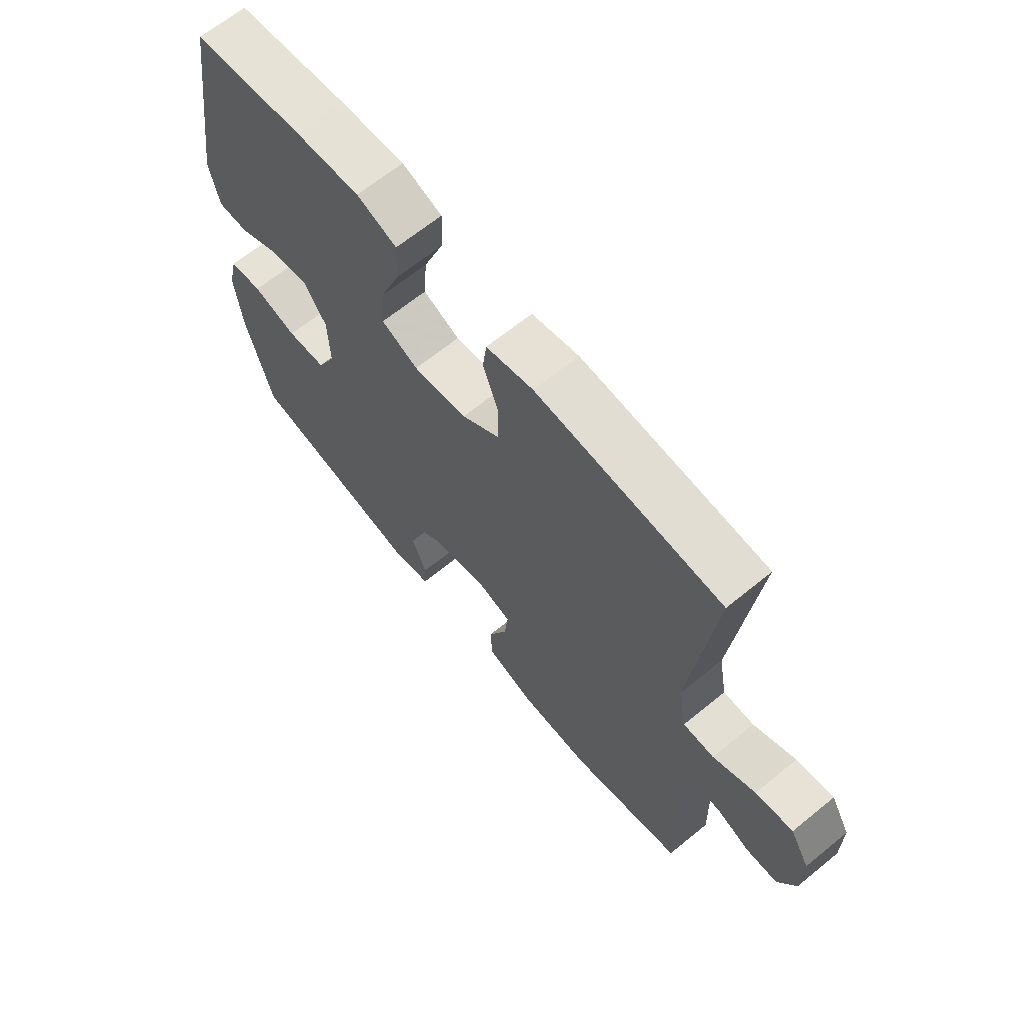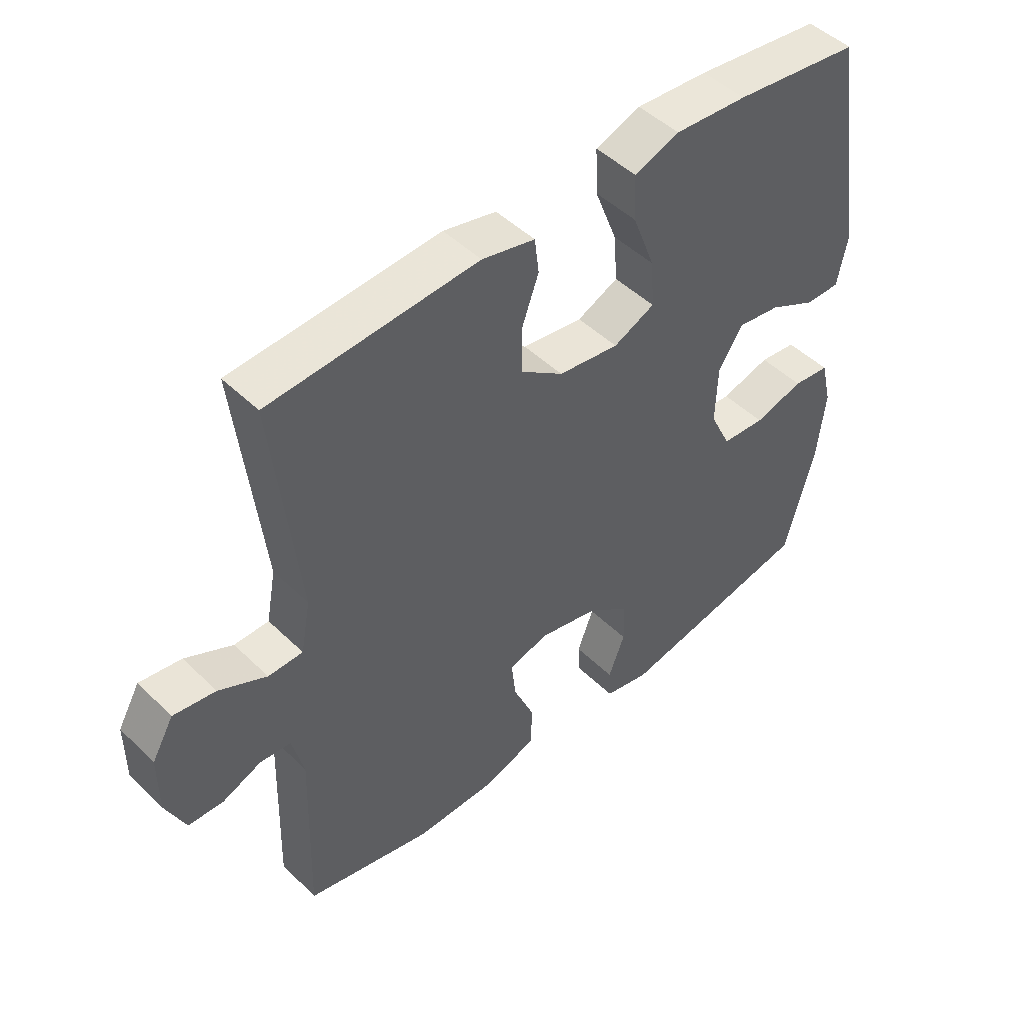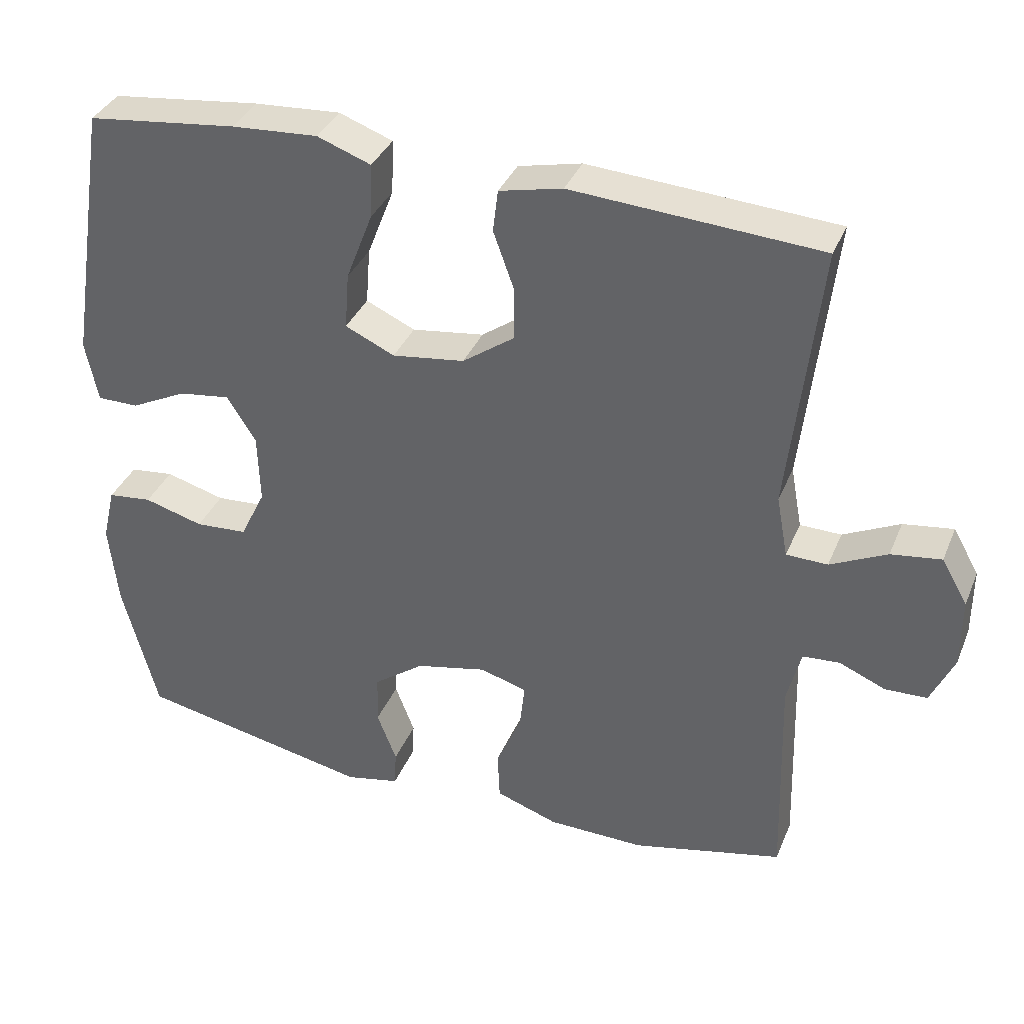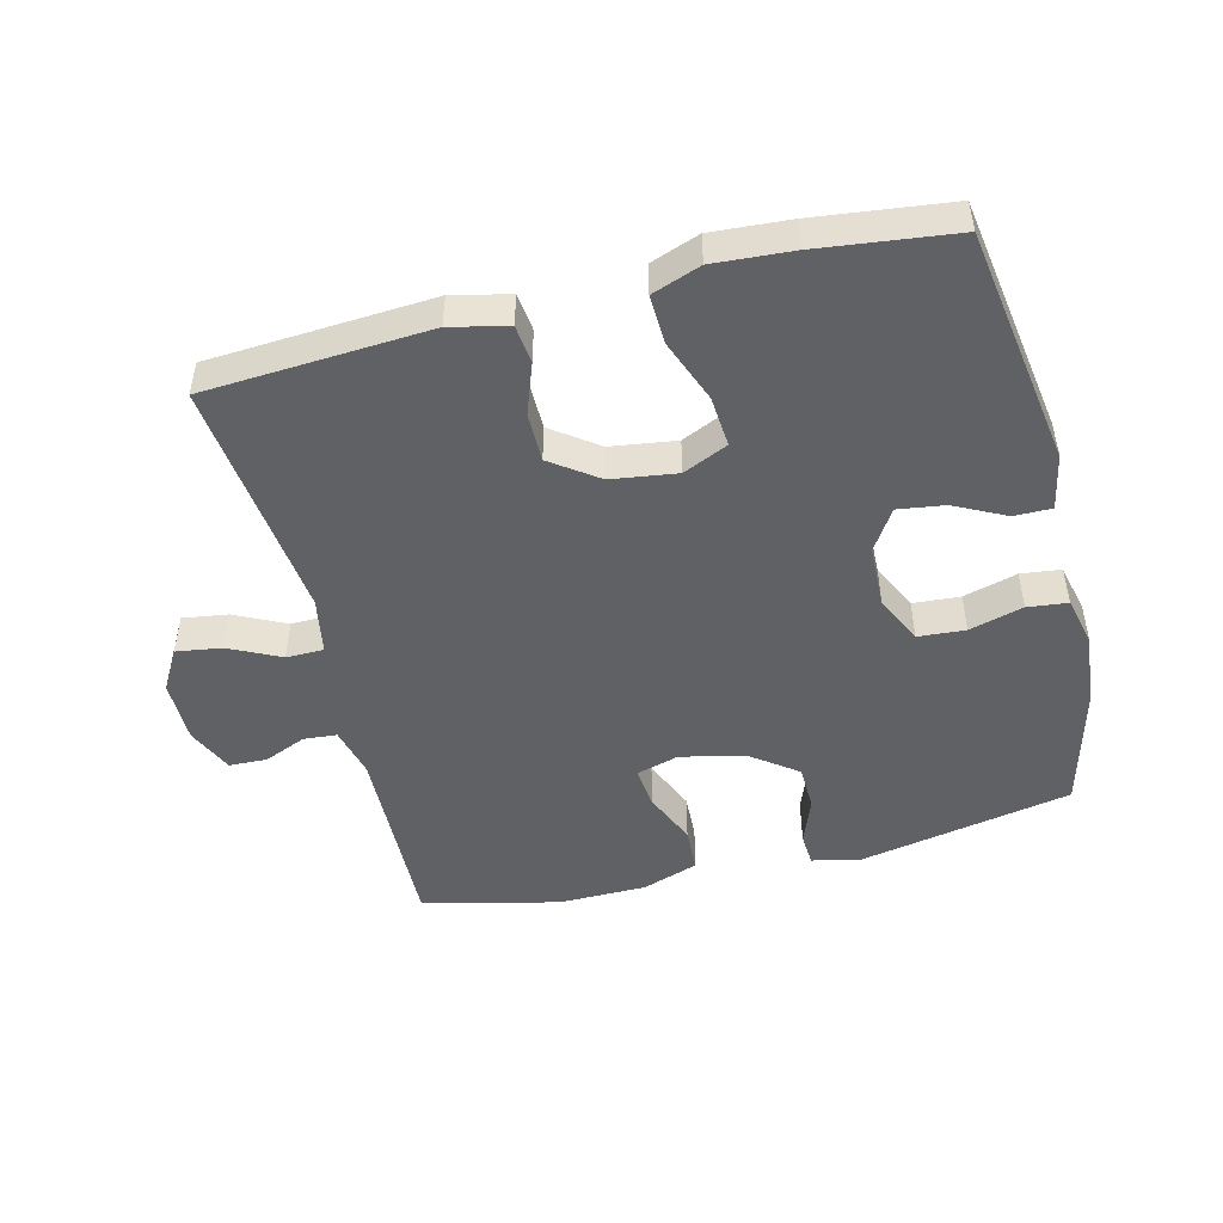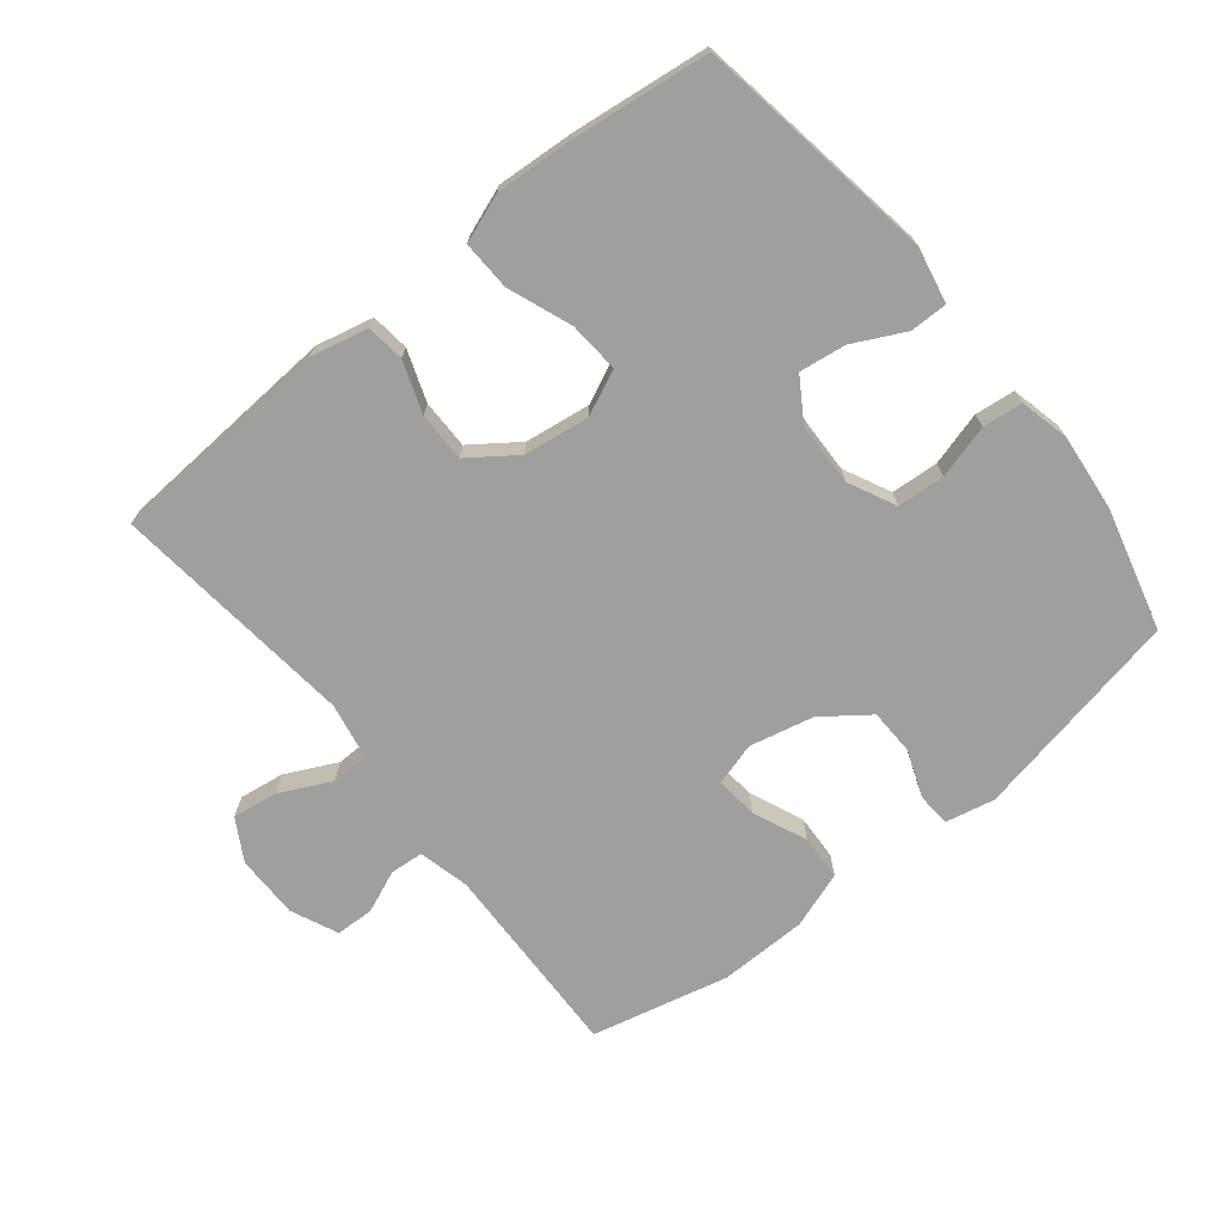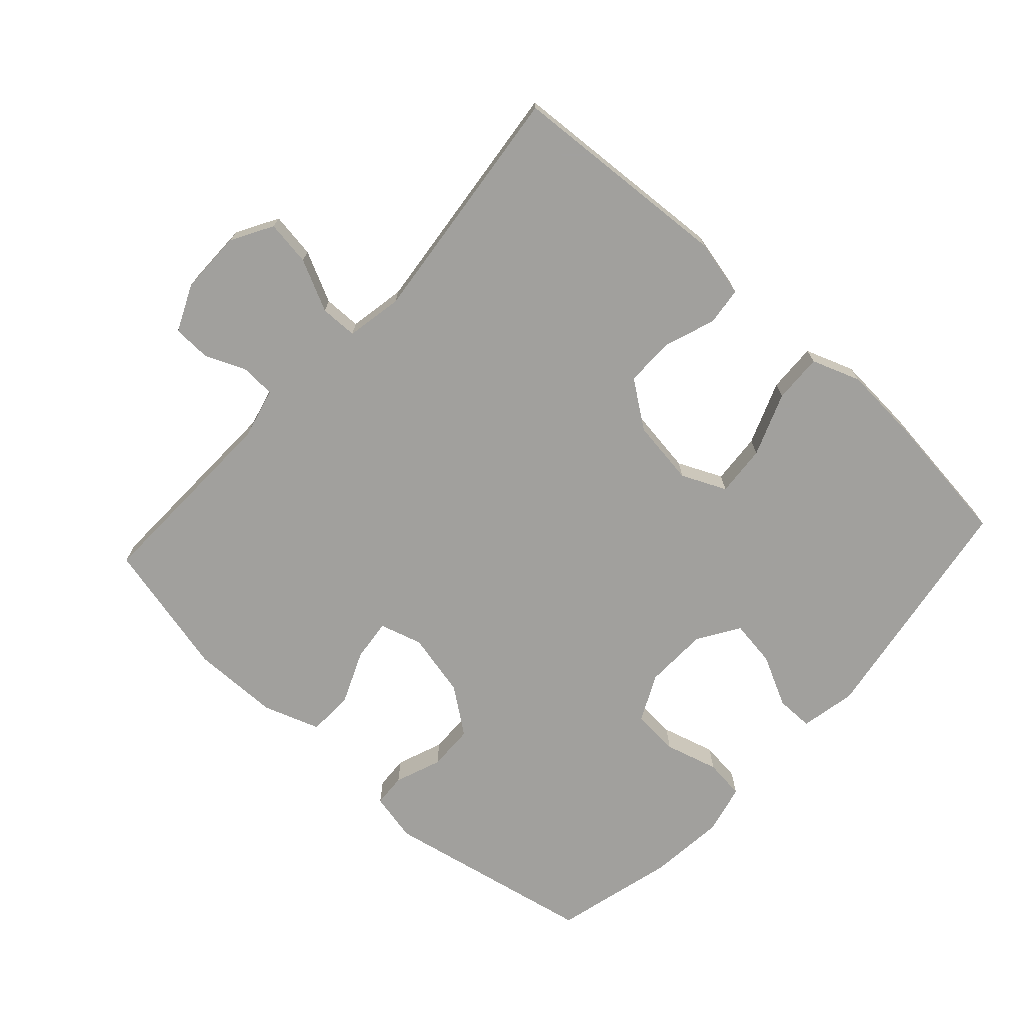
<metadata>
{"format":"obj","ext":"obj","renderer":"f3d","projection":"perspective","resolution":1024,"background":"white","views":[{"elev":65.9,"azim":-129.3,"up":"+Z"},{"elev":47.8,"azim":-42.7,"up":"+Z"},{"elev":36.2,"azim":-159.2,"up":"+Z"},{"elev":-48.3,"azim":14.0,"up":"+Y"},{"elev":-71.3,"azim":38.8,"up":"+Y"},{"elev":-71.7,"azim":-42.4,"up":"+Y"}]}
</metadata>
<code>
v 0.5 0.07 -0.5
v 0.176 0.07 -0.565
v 0.101 0.07 -0.549
v 0.098 0.07 -0.498
v 0.125 0.07 -0.427
v 0.123 0.07 -0.357
v 0.053 0.07 -0.305
v -0.045 0.07 -0.283
v -0.11 0.07 -0.302
v -0.103 0.07 -0.366
v -0.068 0.07 -0.448
v -0.071 0.07 -0.517
v -0.157 0.07 -0.547
v -0.291 0.07 -0.549
v -0.5 0.07 -0.5
v -0.491 0.07 -0.198
v -0.51 0.07 -0.121
v -0.561 0.07 -0.117
v -0.625 0.07 -0.144
v -0.683 0.07 -0.142
v -0.715 0.07 -0.071
v -0.715 0.07 0.026
v -0.679 0.07 0.089
v -0.61 0.07 0.079
v -0.532 0.07 0.041
v -0.475 0.07 0.042
v -0.459 0.07 0.128
v -0.5 0.07 0.5
v -0.159 0.07 0.522
v -0.072 0.07 0.502
v -0.065 0.07 0.444
v -0.093 0.07 0.366
v -0.093 0.07 0.291
v -0.022 0.07 0.24
v 0.078 0.07 0.226
v 0.146 0.07 0.257
v 0.14 0.07 0.335
v 0.103 0.07 0.431
v 0.1 0.07 0.506
v 0.174 0.07 0.533
v 0.293 0.07 0.525
v 0.5 0.07 0.5
v 0.558 0.07 0.135
v 0.541 0.07 0.05
v 0.484 0.07 0.05
v 0.406 0.07 0.089
v 0.335 0.07 0.099
v 0.295 0.07 0.036
v 0.292 0.07 -0.061
v 0.327 0.07 -0.133
v 0.399 0.07 -0.138
v 0.481 0.07 -0.115
v 0.542 0.07 -0.122
v 0.56 0.07 -0.198
v 0.548 0.07 -0.314
v 0.5 0 -0.5
v 0.176 0 -0.565
v 0.101 0 -0.549
v 0.098 0 -0.498
v 0.125 0 -0.427
v 0.123 0 -0.357
v 0.053 0 -0.305
v -0.045 0 -0.283
v -0.11 0 -0.302
v -0.103 0 -0.366
v -0.068 0 -0.448
v -0.071 0 -0.517
v -0.157 0 -0.547
v -0.291 0 -0.549
v -0.5 0 -0.5
v -0.491 0 -0.198
v -0.51 0 -0.121
v -0.561 0 -0.117
v -0.625 0 -0.144
v -0.683 0 -0.142
v -0.715 0 -0.071
v -0.715 0 0.026
v -0.679 0 0.089
v -0.61 0 0.079
v -0.532 0 0.041
v -0.475 0 0.042
v -0.459 0 0.128
v -0.5 0 0.5
v -0.159 0 0.522
v -0.072 0 0.502
v -0.065 0 0.444
v -0.093 0 0.366
v -0.093 0 0.291
v -0.022 0 0.24
v 0.078 0 0.226
v 0.146 0 0.257
v 0.14 0 0.335
v 0.103 0 0.431
v 0.1 0 0.506
v 0.174 0 0.533
v 0.293 0 0.525
v 0.5 0 0.5
v 0.558 0 0.135
v 0.541 0 0.05
v 0.484 0 0.05
v 0.406 0 0.089
v 0.335 0 0.099
v 0.295 0 0.036
v 0.292 0 -0.061
v 0.327 0 -0.133
v 0.399 0 -0.138
v 0.481 0 -0.115
v 0.542 0 -0.122
v 0.56 0 -0.198
v 0.548 0 -0.314
f 51 52 53 54
f 50 51 54 55
f 43 44 45 46
f 43 46 47
f 42 43 47
f 41 42 47 48
f 37 38 39 40
f 36 37 40 41
f 29 30 31 32
f 27 28 29 32
f 26 27 32 33
f 22 23 24 25
f 22 25 26
f 21 22 26
f 18 19 20 21
f 17 18 21 26
f 16 17 26 33
f 10 11 12 13
f 9 10 13 14
f 2 3 4 5
f 2 5 6
f 50 55 1 2
f 49 50 2 6
f 36 41 48 49
f 35 36 49 6
f 34 35 6 7
f 33 34 7 8
f 16 33 8 9
f 9 14 15 16
f 109 108 107 106
f 110 109 106 105
f 101 100 99 98
f 102 101 98
f 102 98 97
f 103 102 97 96
f 95 94 93 92
f 96 95 92 91
f 87 86 85 84
f 87 84 83 82
f 88 87 82 81
f 80 79 78 77
f 81 80 77
f 81 77 76
f 76 75 74 73
f 81 76 73 72
f 88 81 72 71
f 68 67 66 65
f 69 68 65 64
f 60 59 58 57
f 61 60 57
f 57 56 110 105
f 61 57 105 104
f 104 103 96 91
f 61 104 91 90
f 62 61 90 89
f 63 62 89 88
f 64 63 88 71
f 71 70 69 64
f 1 56 57 2
f 2 57 58 3
f 3 58 59 4
f 4 59 60 5
f 5 60 61 6
f 6 61 62 7
f 7 62 63 8
f 8 63 64 9
f 9 64 65 10
f 10 65 66 11
f 11 66 67 12
f 12 67 68 13
f 13 68 69 14
f 14 69 70 15
f 15 70 71 16
f 16 71 72 17
f 17 72 73 18
f 18 73 74 19
f 19 74 75 20
f 20 75 76 21
f 21 76 77 22
f 22 77 78 23
f 23 78 79 24
f 24 79 80 25
f 25 80 81 26
f 26 81 82 27
f 27 82 83 28
f 28 83 84 29
f 29 84 85 30
f 30 85 86 31
f 31 86 87 32
f 32 87 88 33
f 33 88 89 34
f 34 89 90 35
f 35 90 91 36
f 36 91 92 37
f 37 92 93 38
f 38 93 94 39
f 39 94 95 40
f 40 95 96 41
f 41 96 97 42
f 42 97 98 43
f 43 98 99 44
f 44 99 100 45
f 45 100 101 46
f 46 101 102 47
f 47 102 103 48
f 48 103 104 49
f 49 104 105 50
f 50 105 106 51
f 51 106 107 52
f 52 107 108 53
f 53 108 109 54
f 54 109 110 55
f 55 110 56 1

</code>
